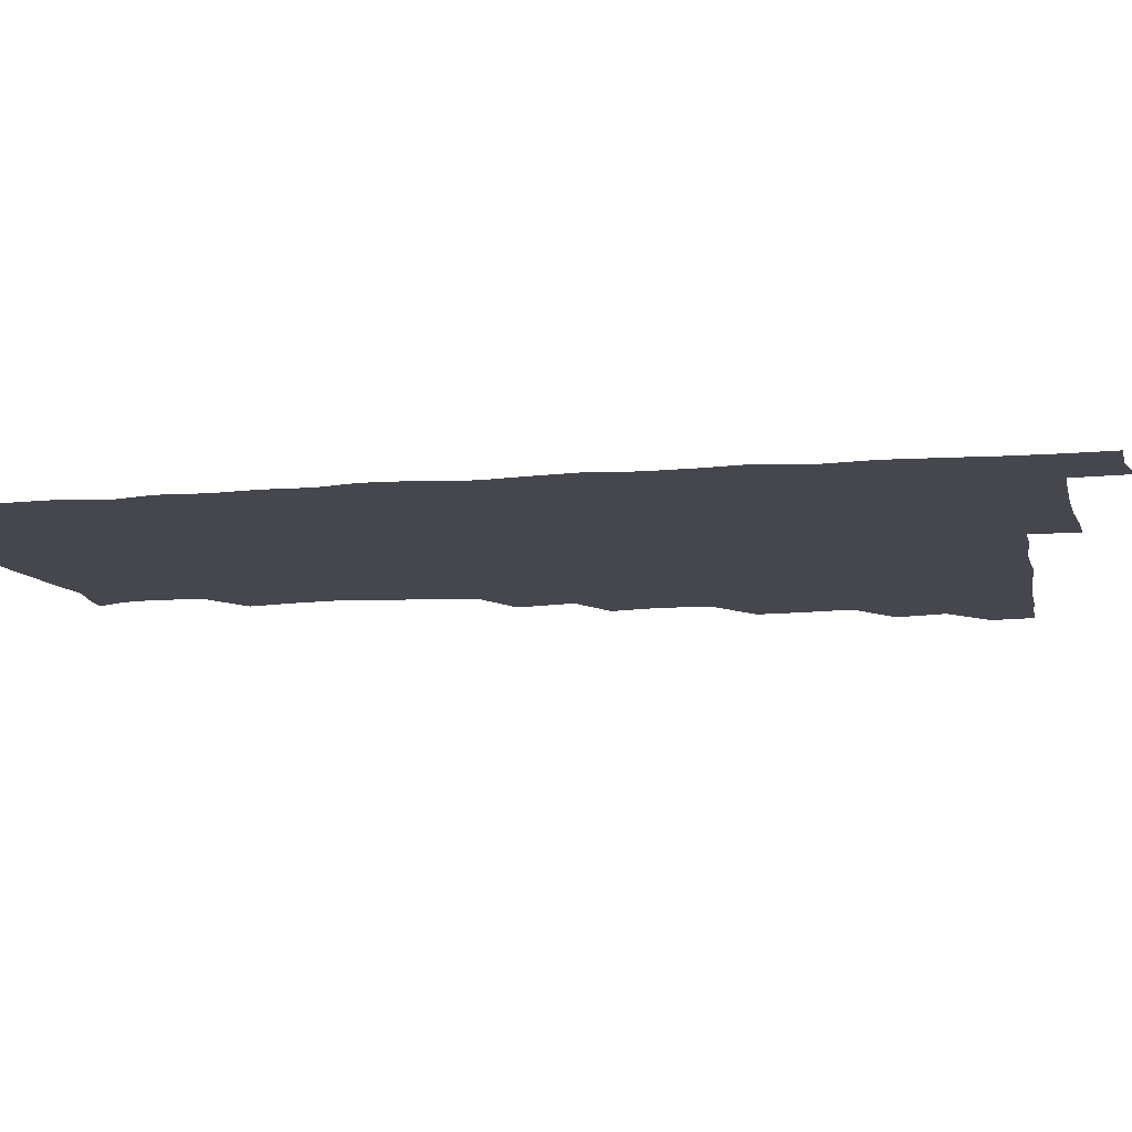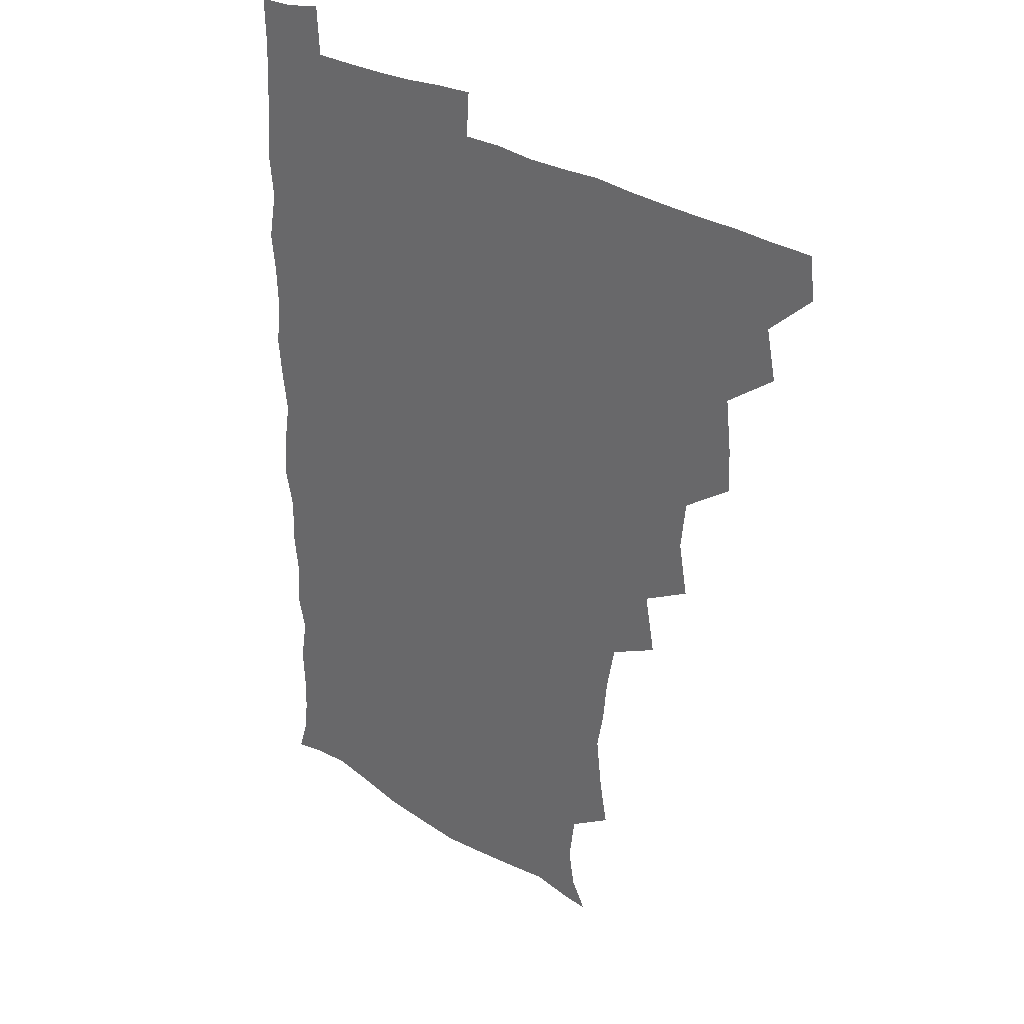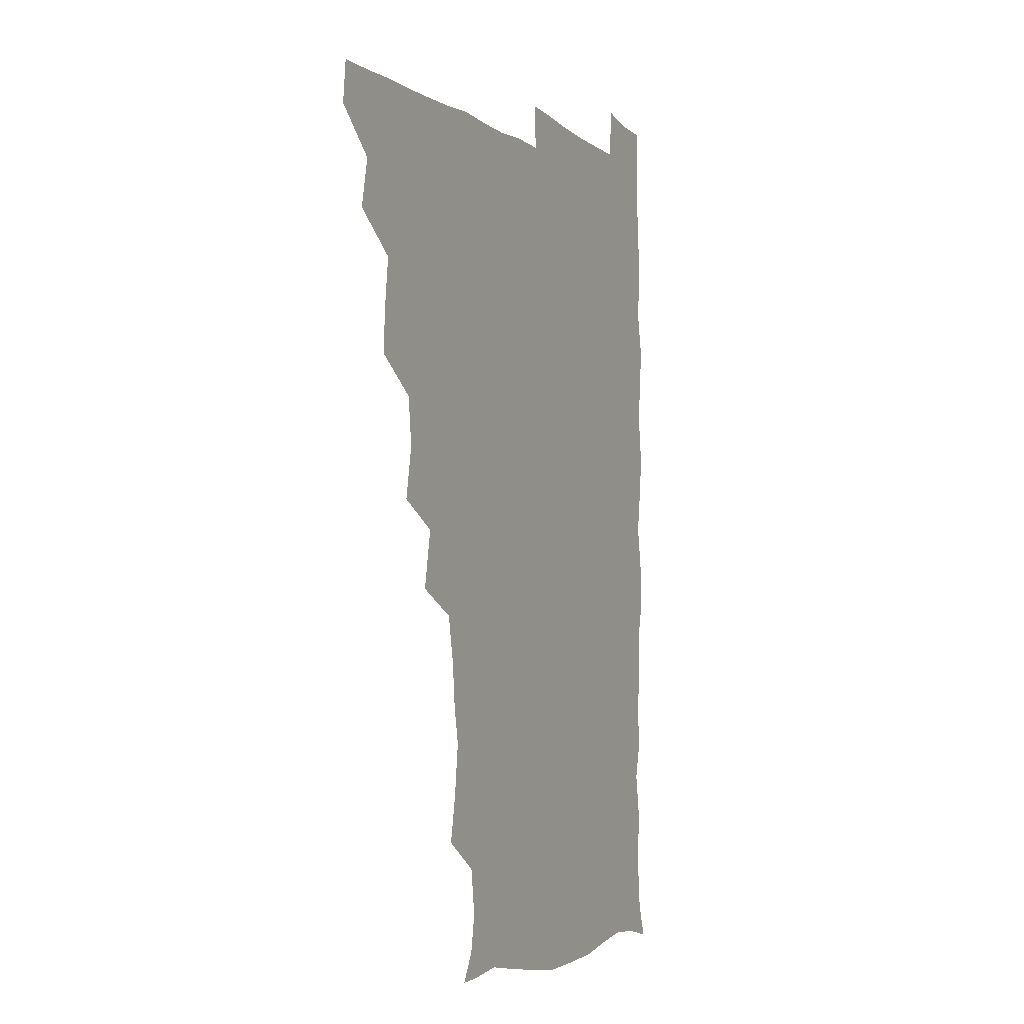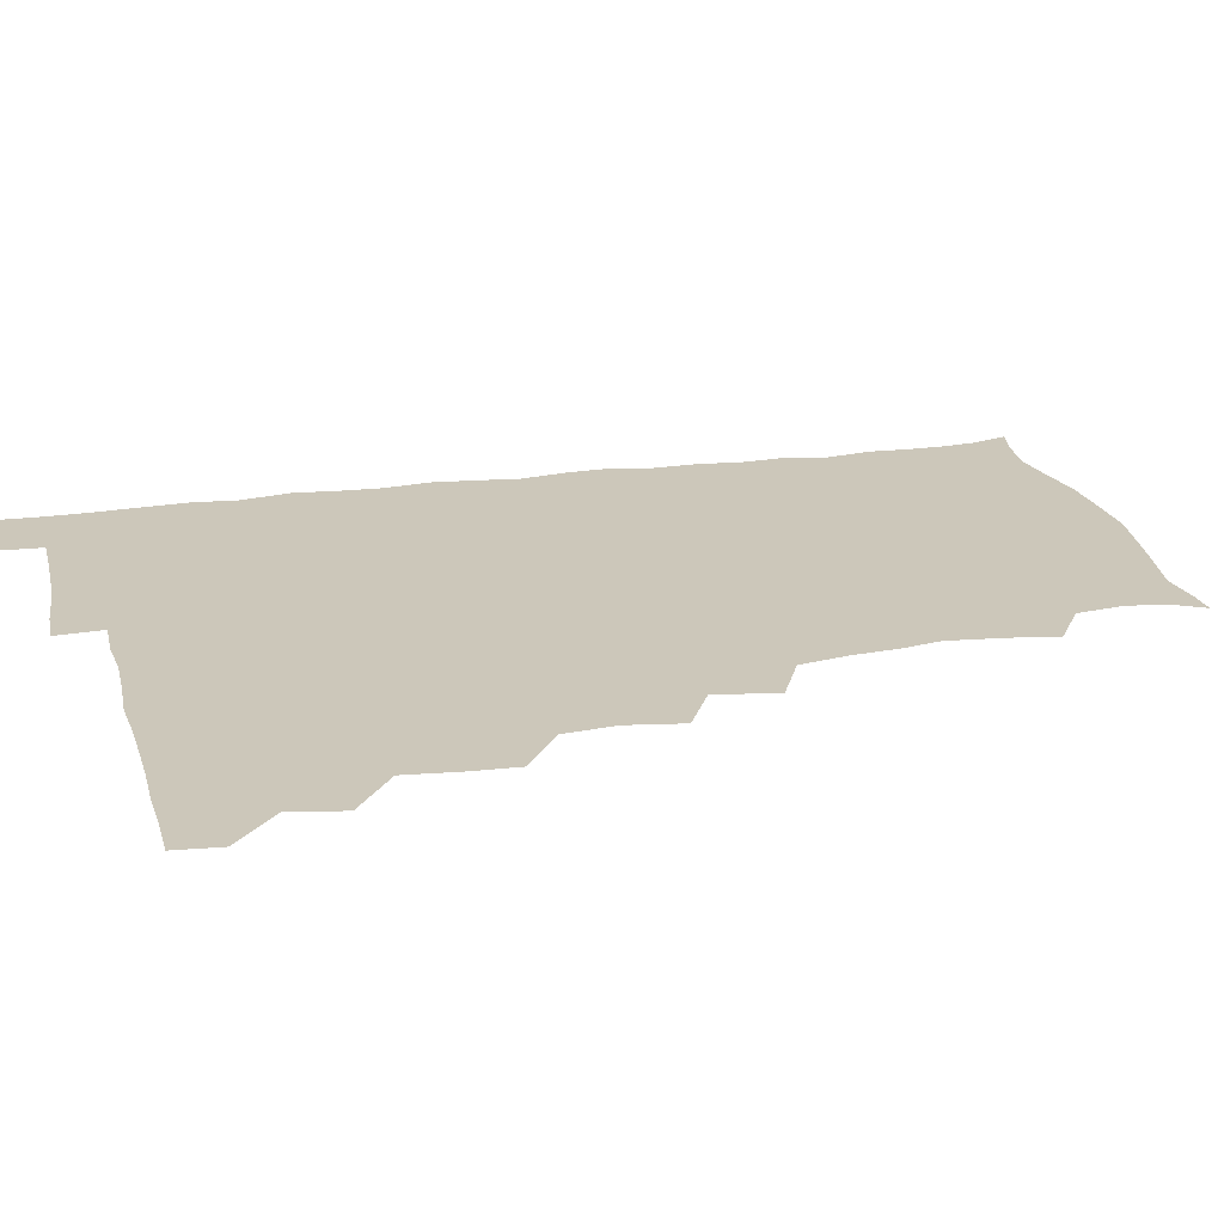
<metadata>
{"format":"obj","ext":"obj","renderer":"f3d","projection":"perspective","resolution":1024,"background":"white","views":[{"elev":-11.0,"azim":101.5,"up":"+Z"},{"elev":30.3,"azim":-137.8,"up":"+Y"},{"elev":-4.1,"azim":-64.2,"up":"+Y"},{"elev":21.5,"azim":-103.9,"up":"+Z"}]}
</metadata>
<code>
v 464.7 494.9 0
v 466.2 510.1 0
v 477.6 462 0
v 481.2 479.7 0
v 481.7 495.3 0
v 482 510.2 0
v 493.2 414.1 0
v 494 429.7 0
v 496.1 448.1 0
v 496.8 465.1 0
v 497.8 480.6 0
v 497 495.6 0
v 496.4 510.8 0
v 509.9 365 0
v 513.3 383.8 0
v 511.4 401.2 0
v 513.5 420.7 0
v 512.7 436.1 0
v 513.4 451.8 0
v 514.3 467.1 0
v 512.9 481 0
v 512.4 495.5 0
v 511.5 510.7 0
v 523.8 334.2 0
v 527.7 355.2 0
v 528 373.4 0
v 528.3 390.2 0
v 528.1 406.3 0
v 527.1 420.6 0
v 526.6 435.3 0
v 527.7 451.6 0
v 528 466.6 0
v 527.4 481.1 0
v 526.9 495.8 0
v 526.3 511 0
v 544.3 243.8 0
v 547.3 260 0
v 549.5 278.9 0
v 546.9 292.2 0
v 545.4 308.4 0
v 542.2 325 0
v 542.5 343.6 0
v 542.9 360.1 0
v 542.7 375.8 0
v 543.1 392.4 0
v 542.3 406.4 0
v 542 421.4 0
v 542.9 437.5 0
v 542.4 451.7 0
v 542.9 466.5 0
v 541.9 481.4 0
v 541.6 496 0
v 541 511.5 0
v 554.9 192.8 0
v 560.5 203.2 0
v 562.8 216.6 0
v 560.5 233.2 0
v 560.5 251.4 0
v 560.9 267.6 0
v 560.6 282.9 0
v 560.4 299.5 0
v 558.4 313.9 0
v 558.2 330.8 0
v 557 345.3 0
v 557.8 362.5 0
v 557.9 378 0
v 556.5 391.4 0
v 557.6 407.9 0
v 557.7 423 0
v 557.4 437.5 0
v 557.8 452.5 0
v 557 466.7 0
v 557.4 481 0
v 556.6 495.8 0
v 555.4 512.5 0
v 564.7 193.4 0
v 569.9 204.1 0
v 575.2 224.9 0
v 574.9 241.2 0
v 575.1 257.1 0
v 573.6 269.8 0
v 573.7 285.9 0
v 574.2 304.1 0
v 574 318.2 0
v 572.7 332.7 0
v 572.9 348.4 0
v 572.1 362.5 0
v 572.7 379.5 0
v 572.7 393.8 0
v 571.8 407.3 0
v 572.5 423.7 0
v 572.4 438 0
v 572.2 452.2 0
v 571.8 466.5 0
v 572.1 480.9 0
v 571.3 496 0
v 570.4 511.7 0
v 579.2 195.5 0
v 586.7 213 0
v 588.2 227 0
v 588.4 242.8 0
v 588.5 259.2 0
v 588 273.6 0
v 588.5 288.4 0
v 587.5 302.4 0
v 587.9 321.1 0
v 587.1 332.5 0
v 587.3 349 0
v 587 363.5 0
v 586.8 377.9 0
v 587.1 394.1 0
v 586.7 407.9 0
v 586.7 422.6 0
v 586.9 437.7 0
v 586.7 452 0
v 586.8 466.5 0
v 586.7 481.1 0
v 586.2 496.2 0
v 585.8 511.4 0
v 594.6 193.1 0
v 600.8 212.5 0
v 602.6 229.4 0
v 602.7 244.2 0
v 602.5 257.8 0
v 601.6 271.2 0
v 601.8 289.6 0
v 602.8 305.1 0
v 601.8 318.8 0
v 601.7 333.6 0
v 601.8 350 0
v 601.7 364.4 0
v 601.6 378.4 0
v 601.5 393.8 0
v 601.8 408.9 0
v 601.6 423.1 0
v 601.6 437.8 0
v 601.6 452 0
v 601.8 466.5 0
v 602 480.9 0
v 601.8 495.5 0
v 600.7 512.5 0
v 612.2 190.6 0
v 615.9 213 0
v 616.9 228.9 0
v 616.3 244.4 0
v 616.9 260.9 0
v 616.8 276 0
v 616.6 287.7 0
v 616.2 306.8 0
v 616.2 319.1 0
v 616.4 335.1 0
v 616.2 349.4 0
v 616.1 363.5 0
v 616.2 379.6 0
v 616.2 394.3 0
v 616.2 408.9 0
v 616.3 423.1 0
v 616.1 437.3 0
v 616.3 452 0
v 617 466.9 0
v 617 480.8 0
v 616.7 495.5 0
v 616.1 512.1 0
v 615.1 528.6 0
v 630.2 188.4 0
v 630.6 211.8 0
v 630.8 231.8 0
v 631.1 244.9 0
v 631.2 261.3 0
v 630.9 274.2 0
v 631.3 290.3 0
v 630.7 304.8 0
v 630.5 319.8 0
v 630.5 335.8 0
v 630.7 348.6 0
v 630.6 364.3 0
v 630.6 379.3 0
v 630.6 394 0
v 630.5 408.6 0
v 630.8 424.8 0
v 630.9 438 0
v 631.1 452.1 0
v 631.3 466.8 0
v 631.4 481 0
v 631.4 495.5 0
v 630.8 511.4 0
v 628.7 527.9 0
v 647.9 189.2 0
v 645.9 213.5 0
v 646 228.2 0
v 645.2 243.8 0
v 645 260.9 0
v 645 275 0
v 645.2 291 0
v 644.9 306.1 0
v 645.3 318.7 0
v 644.7 334.7 0
v 644.9 350 0
v 645 364.1 0
v 645 379.2 0
v 645 393.8 0
v 644.8 410 0
v 645.2 423.8 0
v 645.4 437.8 0
v 645.6 452.3 0
v 645.7 467.2 0
v 645.9 481.2 0
v 646 495.6 0
v 646.7 509.2 0
v 643.9 526.4 0
v 665.5 190.4 0
v 661.4 211.5 0
v 659.9 230 0
v 659.9 243.3 0
v 658.6 261 0
v 659.5 273.8 0
v 658.6 291.6 0
v 658.9 305.6 0
v 659.3 319.3 0
v 659 334.8 0
v 658.8 350 0
v 659.7 363.3 0
v 659.5 378.7 0
v 660 392.3 0
v 659.1 409.2 0
v 659.4 423.5 0
v 660.2 437.2 0
v 660 452.6 0
v 659.9 467.3 0
v 660.4 481.4 0
v 660.7 495.8 0
v 660.7 510 0
v 659.6 525.6 0
v 681.9 193.7 0
v 676.6 211.9 0
v 674.4 228.8 0
v 673.9 244.1 0
v 673.4 258.8 0
v 673.2 274.3 0
v 672.5 290.4 0
v 672.4 305.4 0
v 673.5 318.8 0
v 672.9 334.6 0
v 674 348.1 0
v 673.8 363 0
v 673.2 379.2 0
v 674 392.8 0
v 672.9 409.5 0
v 673.7 423.2 0
v 674 437.9 0
v 674.7 452 0
v 674.5 467.1 0
v 674.5 482 0
v 675.2 496.1 0
v 675.3 510.7 0
v 675.5 525.2 0
v 696.8 196.2 0
v 692.2 210.7 0
v 689.3 226.8 0
v 687.5 243.4 0
v 686.9 258.6 0
v 687.1 273 0
v 686.6 288.7 0
v 687.9 301.9 0
v 686.5 319.3 0
v 687.7 332.8 0
v 687.2 348.5 0
v 687.8 362.4 0
v 687.1 378.3 0
v 688.1 392.5 0
v 688 407.6 0
v 688.1 422.5 0
v 687.9 437.6 0
v 689.1 451.6 0
v 688.1 467.8 0
v 689 481.7 0
v 689.3 496.1 0
v 690.2 510.6 0
v 690.7 525.1 0
v 691.8 543.5 0
v 711.3 195.1 0
v 706.6 208.9 0
v 704.4 223.3 0
v 703.5 238 0
v 701.2 255 0
v 701.4 269.2 0
v 701.4 285 0
v 701 300.4 0
v 701.9 315 0
v 702.6 329.4 0
v 704 343.9 0
v 702.2 360.1 0
v 702.4 374.7 0
v 704.1 388.9 0
v 703.3 404.9 0
v 704.2 419.1 0
v 702.4 436 0
v 704.6 449.7 0
v 702.6 466.4 0
v 702.8 481.2 0
v 704.1 495.5 0
v 704.8 510.3 0
v 704.6 524.9 0
v 705.9 540.7 0
v 724.3 192.2 0
v 720.2 205.1 0
v 719 217.4 0
v 718.9 230.3 0
v 719.7 243.4 0
v 717.1 260.1 0
v 720.3 273.2 0
v 719.2 289.5 0
v 721 304.2 0
v 720.4 320.2 0
v 723.6 333.9 0
v 722.8 349.4 0
v 720.2 366.7 0
v 722.2 381.4 0
v 723.8 396.3 0
v 721.8 412.8 0
v 722.6 428.5 0
v 724.3 442.9 0
v 721 460.8 0
v 722.8 476.3 0
v 721.8 492.7 0
v 720.5 509.6 0
v 720.2 525.2 0
v 720.7 540.2 0
f 4 5 1
f 1 5 2
f 5 6 2
f 9 10 3
f 3 10 4
f 10 11 4
f 4 11 5
f 11 12 5
f 5 12 6
f 12 13 6
f 16 17 7
f 7 17 8
f 17 18 8
f 8 18 9
f 18 19 9
f 9 19 10
f 19 20 10
f 10 20 11
f 20 21 11
f 11 21 12
f 21 22 12
f 12 22 13
f 22 23 13
f 25 26 14
f 14 26 15
f 26 27 15
f 15 27 16
f 27 28 16
f 16 28 17
f 28 29 17
f 17 29 18
f 29 30 18
f 18 30 19
f 30 31 19
f 19 31 20
f 31 32 20
f 20 32 21
f 32 33 21
f 21 33 22
f 33 34 22
f 22 34 23
f 34 35 23
f 41 42 24
f 24 42 25
f 42 43 25
f 25 43 26
f 43 44 26
f 26 44 27
f 44 45 27
f 27 45 28
f 45 46 28
f 28 46 29
f 46 47 29
f 29 47 30
f 47 48 30
f 30 48 31
f 48 49 31
f 31 49 32
f 49 50 32
f 32 50 33
f 50 51 33
f 33 51 34
f 51 52 34
f 34 52 35
f 52 53 35
f 57 58 36
f 36 58 37
f 58 59 37
f 37 59 38
f 59 60 38
f 38 60 39
f 60 61 39
f 39 61 40
f 61 62 40
f 40 62 41
f 62 63 41
f 41 63 42
f 63 64 42
f 42 64 43
f 64 65 43
f 43 65 44
f 65 66 44
f 44 66 45
f 66 67 45
f 45 67 46
f 67 68 46
f 46 68 47
f 68 69 47
f 47 69 48
f 69 70 48
f 48 70 49
f 70 71 49
f 49 71 50
f 71 72 50
f 50 72 51
f 72 73 51
f 51 73 52
f 73 74 52
f 52 74 53
f 74 75 53
f 54 76 55
f 76 77 55
f 55 77 56
f 77 78 56
f 56 78 57
f 78 79 57
f 57 79 58
f 79 80 58
f 58 80 59
f 80 81 59
f 59 81 60
f 81 82 60
f 60 82 61
f 82 83 61
f 61 83 62
f 83 84 62
f 62 84 63
f 84 85 63
f 63 85 64
f 85 86 64
f 64 86 65
f 86 87 65
f 65 87 66
f 87 88 66
f 66 88 67
f 88 89 67
f 67 89 68
f 89 90 68
f 68 90 69
f 90 91 69
f 69 91 70
f 91 92 70
f 70 92 71
f 92 93 71
f 71 93 72
f 93 94 72
f 72 94 73
f 94 95 73
f 73 95 74
f 95 96 74
f 74 96 75
f 96 97 75
f 76 98 77
f 98 99 77
f 77 99 78
f 99 100 78
f 78 100 79
f 100 101 79
f 79 101 80
f 101 102 80
f 80 102 81
f 102 103 81
f 81 103 82
f 103 104 82
f 82 104 83
f 104 105 83
f 83 105 84
f 105 106 84
f 84 106 85
f 106 107 85
f 85 107 86
f 107 108 86
f 86 108 87
f 108 109 87
f 87 109 88
f 109 110 88
f 88 110 89
f 110 111 89
f 89 111 90
f 111 112 90
f 90 112 91
f 112 113 91
f 91 113 92
f 113 114 92
f 92 114 93
f 114 115 93
f 93 115 94
f 115 116 94
f 94 116 95
f 116 117 95
f 95 117 96
f 117 118 96
f 96 118 97
f 118 119 97
f 98 120 99
f 120 121 99
f 99 121 100
f 121 122 100
f 100 122 101
f 122 123 101
f 101 123 102
f 123 124 102
f 102 124 103
f 124 125 103
f 103 125 104
f 125 126 104
f 104 126 105
f 126 127 105
f 105 127 106
f 127 128 106
f 106 128 107
f 128 129 107
f 107 129 108
f 129 130 108
f 108 130 109
f 130 131 109
f 109 131 110
f 131 132 110
f 110 132 111
f 132 133 111
f 111 133 112
f 133 134 112
f 112 134 113
f 134 135 113
f 113 135 114
f 135 136 114
f 114 136 115
f 136 137 115
f 115 137 116
f 137 138 116
f 116 138 117
f 138 139 117
f 117 139 118
f 139 140 118
f 118 140 119
f 140 141 119
f 120 142 121
f 142 143 121
f 121 143 122
f 143 144 122
f 122 144 123
f 144 145 123
f 123 145 124
f 145 146 124
f 124 146 125
f 146 147 125
f 125 147 126
f 147 148 126
f 126 148 127
f 148 149 127
f 127 149 128
f 149 150 128
f 128 150 129
f 150 151 129
f 129 151 130
f 151 152 130
f 130 152 131
f 152 153 131
f 131 153 132
f 153 154 132
f 132 154 133
f 154 155 133
f 133 155 134
f 155 156 134
f 134 156 135
f 156 157 135
f 135 157 136
f 157 158 136
f 136 158 137
f 158 159 137
f 137 159 138
f 159 160 138
f 138 160 139
f 160 161 139
f 139 161 140
f 161 162 140
f 140 162 141
f 162 163 141
f 142 165 143
f 165 166 143
f 143 166 144
f 166 167 144
f 144 167 145
f 167 168 145
f 145 168 146
f 168 169 146
f 146 169 147
f 169 170 147
f 147 170 148
f 170 171 148
f 148 171 149
f 171 172 149
f 149 172 150
f 172 173 150
f 150 173 151
f 173 174 151
f 151 174 152
f 174 175 152
f 152 175 153
f 175 176 153
f 153 176 154
f 176 177 154
f 154 177 155
f 177 178 155
f 155 178 156
f 178 179 156
f 156 179 157
f 179 180 157
f 157 180 158
f 180 181 158
f 158 181 159
f 181 182 159
f 159 182 160
f 182 183 160
f 160 183 161
f 183 184 161
f 161 184 162
f 184 185 162
f 162 185 163
f 185 186 163
f 163 186 164
f 186 187 164
f 165 188 166
f 188 189 166
f 166 189 167
f 189 190 167
f 167 190 168
f 190 191 168
f 168 191 169
f 191 192 169
f 169 192 170
f 192 193 170
f 170 193 171
f 193 194 171
f 171 194 172
f 194 195 172
f 172 195 173
f 195 196 173
f 173 196 174
f 196 197 174
f 174 197 175
f 197 198 175
f 175 198 176
f 198 199 176
f 176 199 177
f 199 200 177
f 177 200 178
f 200 201 178
f 178 201 179
f 201 202 179
f 179 202 180
f 202 203 180
f 180 203 181
f 203 204 181
f 181 204 182
f 204 205 182
f 182 205 183
f 205 206 183
f 183 206 184
f 206 207 184
f 184 207 185
f 207 208 185
f 185 208 186
f 208 209 186
f 186 209 187
f 209 210 187
f 188 211 189
f 211 212 189
f 189 212 190
f 212 213 190
f 190 213 191
f 213 214 191
f 191 214 192
f 214 215 192
f 192 215 193
f 215 216 193
f 193 216 194
f 216 217 194
f 194 217 195
f 217 218 195
f 195 218 196
f 218 219 196
f 196 219 197
f 219 220 197
f 197 220 198
f 220 221 198
f 198 221 199
f 221 222 199
f 199 222 200
f 222 223 200
f 200 223 201
f 223 224 201
f 201 224 202
f 224 225 202
f 202 225 203
f 225 226 203
f 203 226 204
f 226 227 204
f 204 227 205
f 227 228 205
f 205 228 206
f 228 229 206
f 206 229 207
f 229 230 207
f 207 230 208
f 230 231 208
f 208 231 209
f 231 232 209
f 209 232 210
f 232 233 210
f 211 234 212
f 234 235 212
f 212 235 213
f 235 236 213
f 213 236 214
f 236 237 214
f 214 237 215
f 237 238 215
f 215 238 216
f 238 239 216
f 216 239 217
f 239 240 217
f 217 240 218
f 240 241 218
f 218 241 219
f 241 242 219
f 219 242 220
f 242 243 220
f 220 243 221
f 243 244 221
f 221 244 222
f 244 245 222
f 222 245 223
f 245 246 223
f 223 246 224
f 246 247 224
f 224 247 225
f 247 248 225
f 225 248 226
f 248 249 226
f 226 249 227
f 249 250 227
f 227 250 228
f 250 251 228
f 228 251 229
f 251 252 229
f 229 252 230
f 252 253 230
f 230 253 231
f 253 254 231
f 231 254 232
f 254 255 232
f 232 255 233
f 255 256 233
f 234 257 235
f 257 258 235
f 235 258 236
f 258 259 236
f 236 259 237
f 259 260 237
f 237 260 238
f 260 261 238
f 238 261 239
f 261 262 239
f 239 262 240
f 262 263 240
f 240 263 241
f 263 264 241
f 241 264 242
f 264 265 242
f 242 265 243
f 265 266 243
f 243 266 244
f 266 267 244
f 244 267 245
f 267 268 245
f 245 268 246
f 268 269 246
f 246 269 247
f 269 270 247
f 247 270 248
f 270 271 248
f 248 271 249
f 271 272 249
f 249 272 250
f 272 273 250
f 250 273 251
f 273 274 251
f 251 274 252
f 274 275 252
f 252 275 253
f 275 276 253
f 253 276 254
f 276 277 254
f 254 277 255
f 277 278 255
f 255 278 256
f 278 279 256
f 257 281 258
f 281 282 258
f 258 282 259
f 282 283 259
f 259 283 260
f 283 284 260
f 260 284 261
f 284 285 261
f 261 285 262
f 285 286 262
f 262 286 263
f 286 287 263
f 263 287 264
f 287 288 264
f 264 288 265
f 288 289 265
f 265 289 266
f 289 290 266
f 266 290 267
f 290 291 267
f 267 291 268
f 291 292 268
f 268 292 269
f 292 293 269
f 269 293 270
f 293 294 270
f 270 294 271
f 294 295 271
f 271 295 272
f 295 296 272
f 272 296 273
f 296 297 273
f 273 297 274
f 297 298 274
f 274 298 275
f 298 299 275
f 275 299 276
f 299 300 276
f 276 300 277
f 300 301 277
f 277 301 278
f 301 302 278
f 278 302 279
f 302 303 279
f 279 303 280
f 303 304 280
f 281 305 282
f 305 306 282
f 282 306 283
f 306 307 283
f 283 307 284
f 307 308 284
f 284 308 285
f 308 309 285
f 285 309 286
f 309 310 286
f 286 310 287
f 310 311 287
f 287 311 288
f 311 312 288
f 288 312 289
f 312 313 289
f 289 313 290
f 313 314 290
f 290 314 291
f 314 315 291
f 291 315 292
f 315 316 292
f 292 316 293
f 316 317 293
f 293 317 294
f 317 318 294
f 294 318 295
f 318 319 295
f 295 319 296
f 319 320 296
f 296 320 297
f 320 321 297
f 297 321 298
f 321 322 298
f 298 322 299
f 322 323 299
f 299 323 300
f 323 324 300
f 300 324 301
f 324 325 301
f 301 325 302
f 325 326 302
f 302 326 303
f 326 327 303
f 303 327 304
f 327 328 304

</code>
